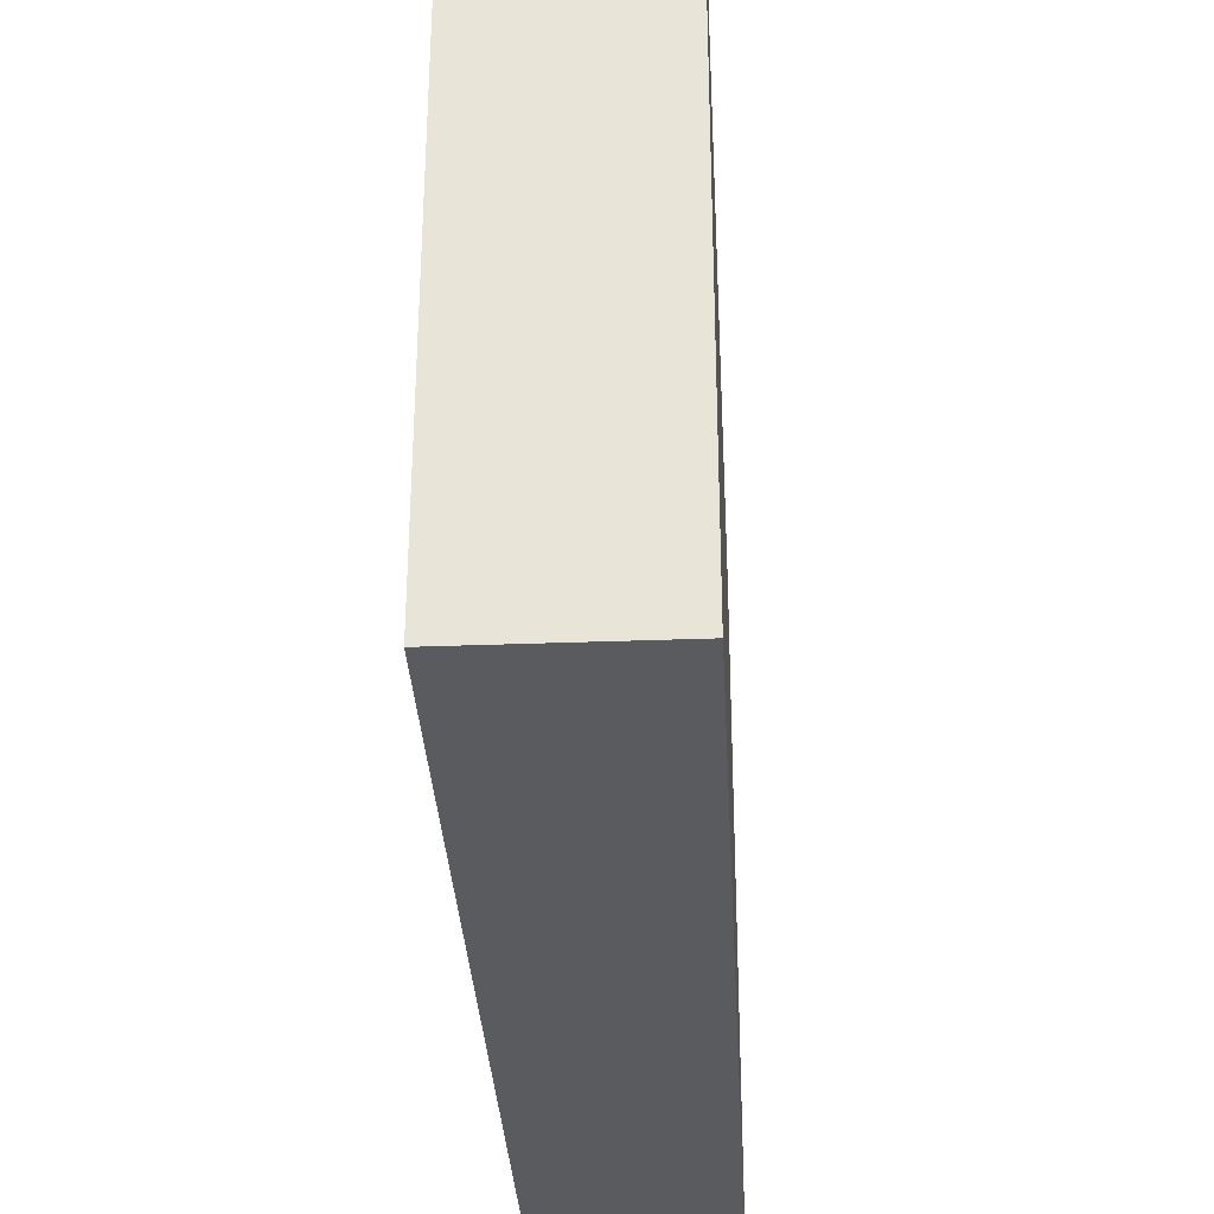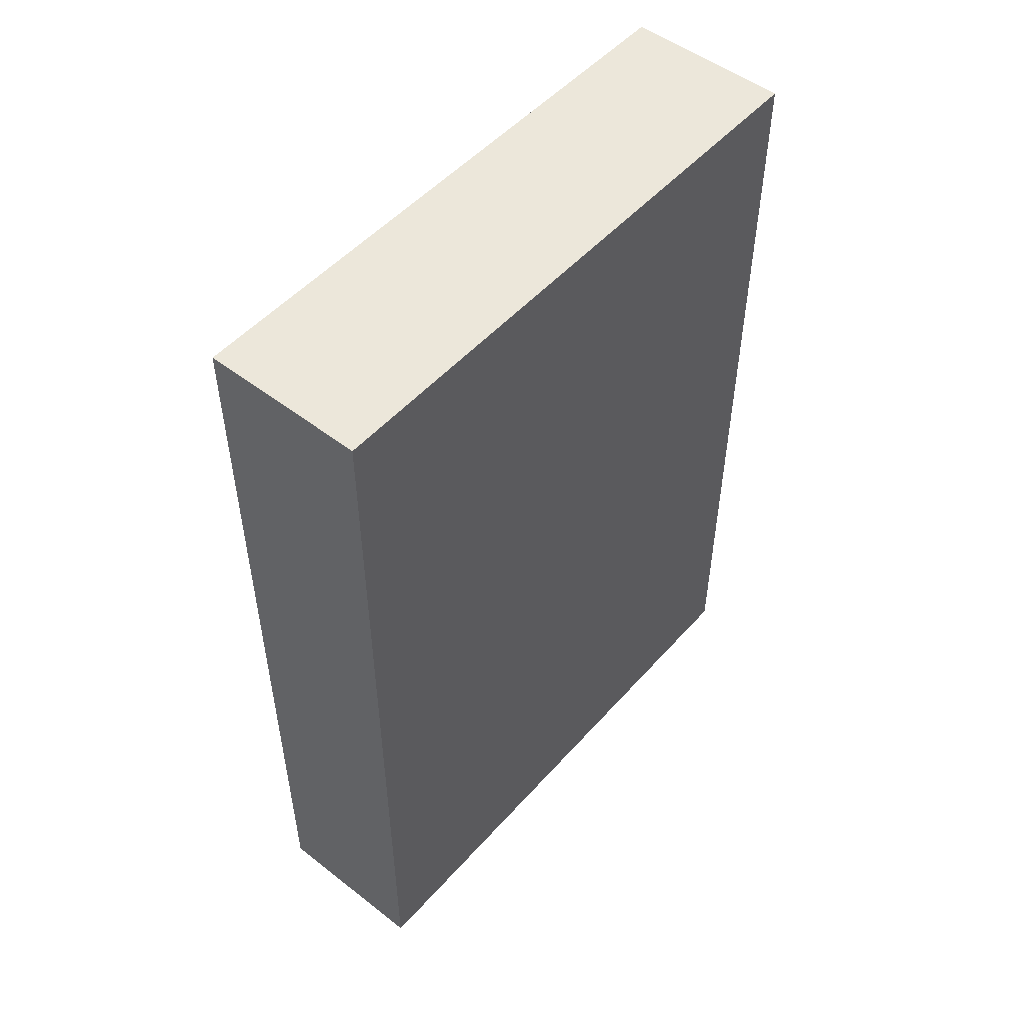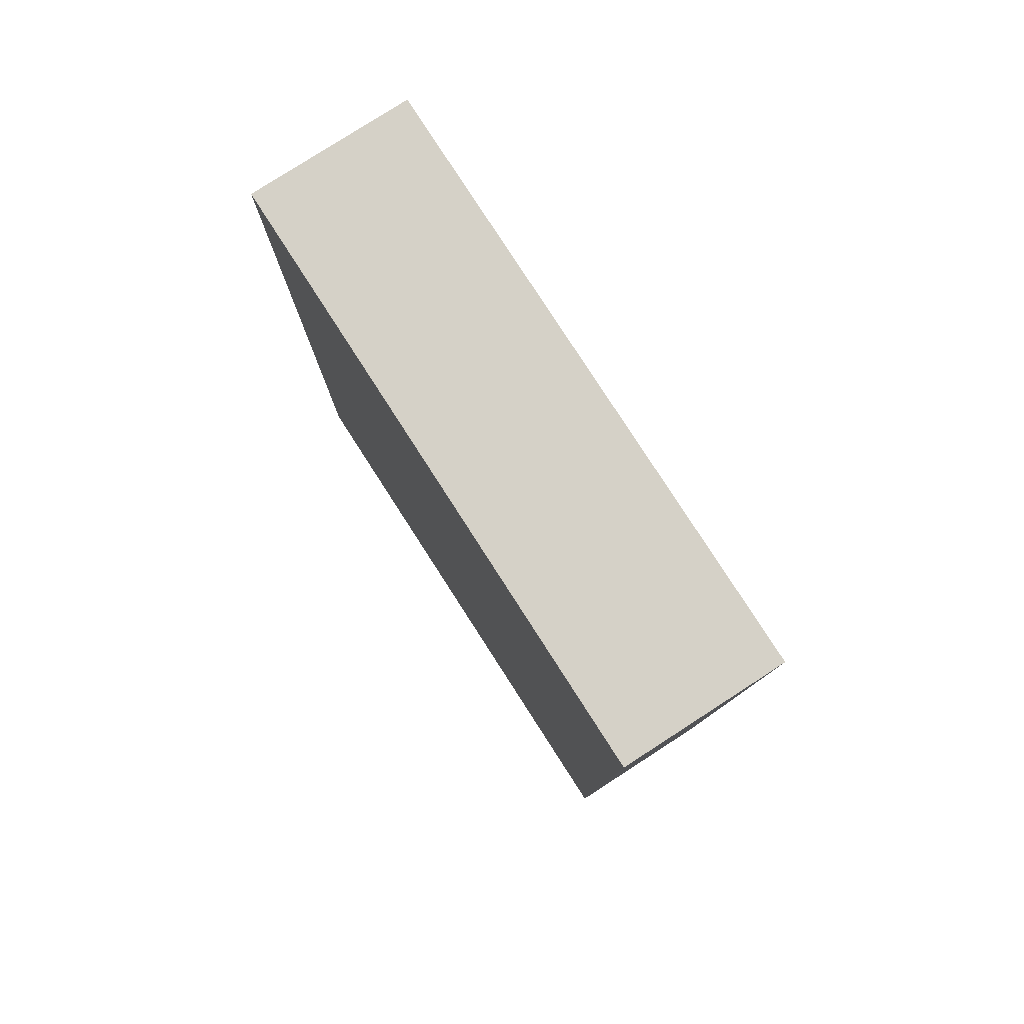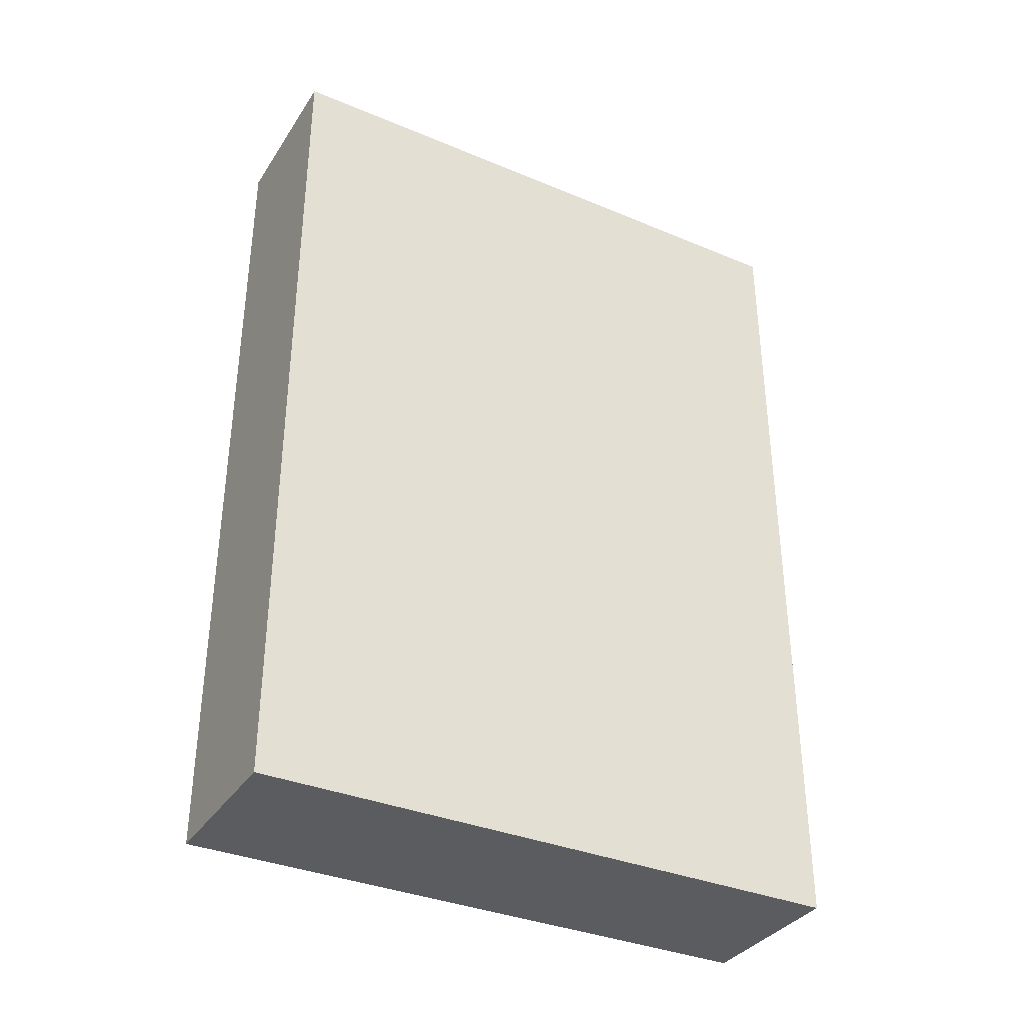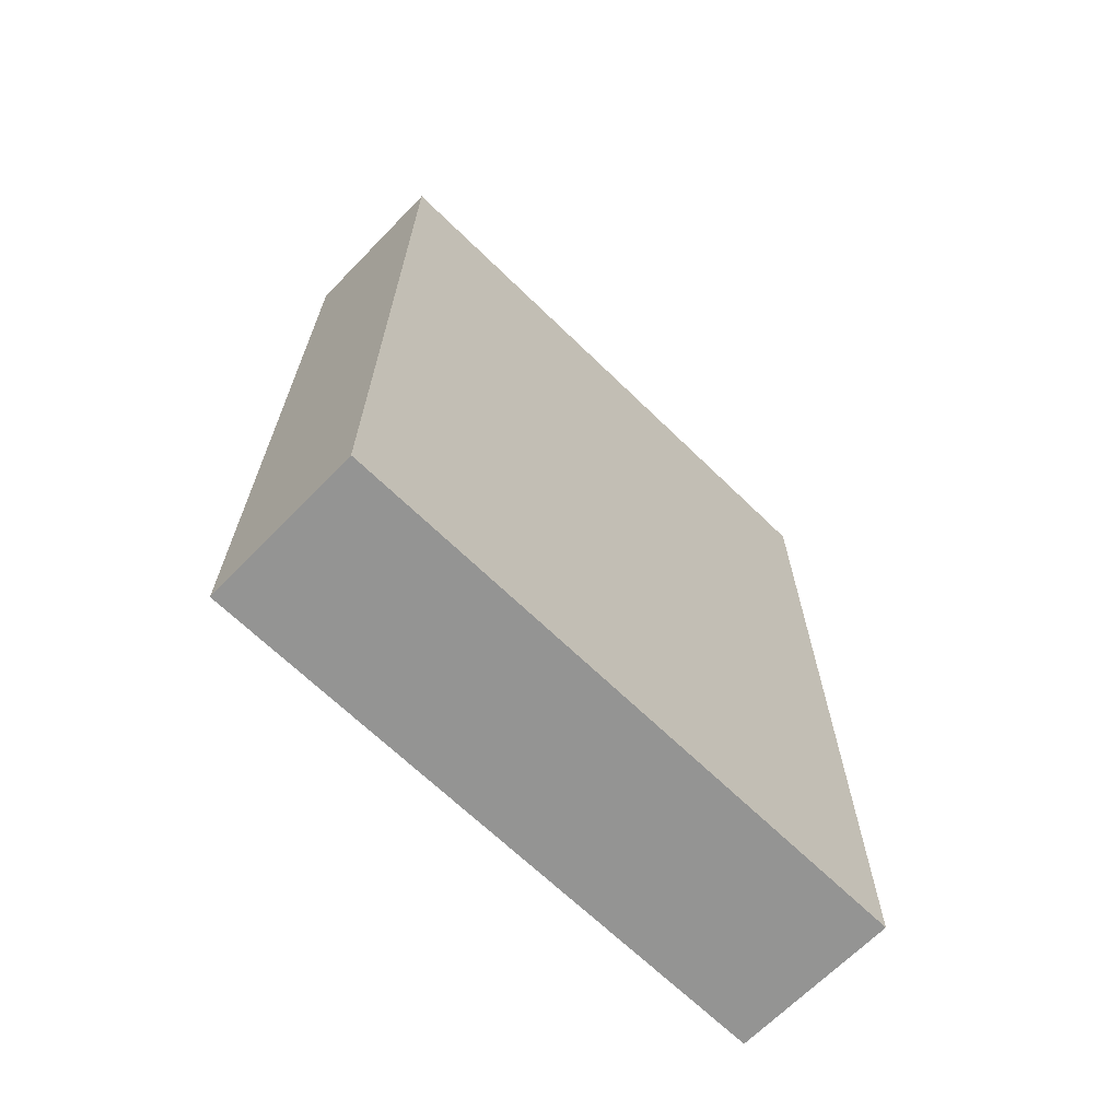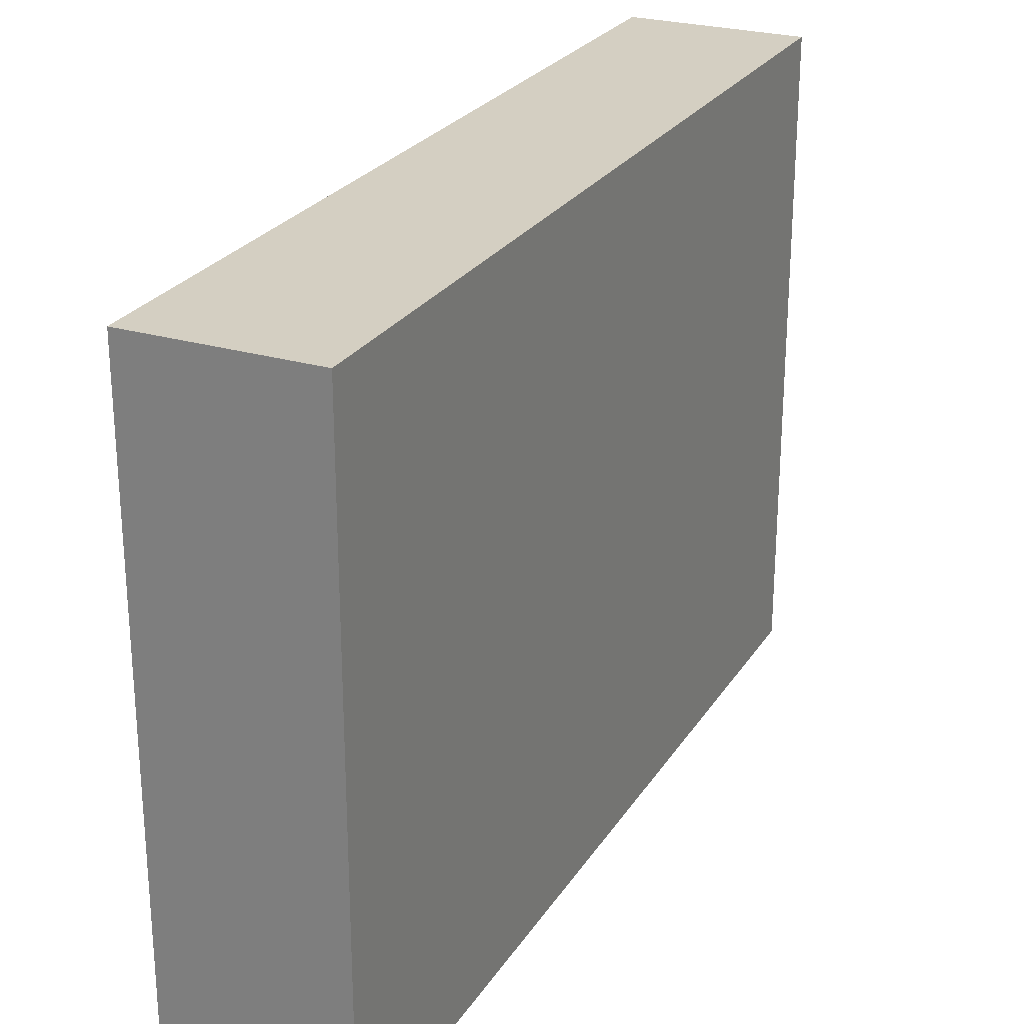
<metadata>
{"format":"obj","ext":"obj","renderer":"f3d","projection":"perspective","resolution":1024,"background":"white","views":[{"elev":-33.0,"azim":-177.0,"up":"+Z"},{"elev":51.1,"azim":40.1,"up":"+Y"},{"elev":79.6,"azim":147.2,"up":"+Y"},{"elev":-35.3,"azim":61.1,"up":"+Y"},{"elev":-67.0,"azim":45.7,"up":"+Y"},{"elev":25.6,"azim":-154.6,"up":"+Z"}]}
</metadata>
<code>
g default
v -90.33 3.827 -27.28
v -90.18 3.827 -27.28
v -90.33 4.6 -27.28
v -90.18 4.6 -27.28
v -90.33 4.6 -27.82
v -90.18 4.6 -27.82
v -90.33 3.827 -27.82
v -90.18 3.827 -27.82
v -90.33 4.495 -27.28
v -90.33 4.495 -27.82
v -90.18 4.495 -27.82
v -90.18 4.495 -27.28
v -90.33 4.326 -27.28
v -90.33 4.326 -27.82
v -90.18 4.326 -27.82
v -90.18 4.326 -27.28
v -90.33 3.856 -27.28
v -90.33 3.856 -27.82
v -90.18 3.856 -27.82
v -90.18 3.856 -27.28
v -90.33 4.575 -27.82
v -90.33 4.575 -27.28
v -90.18 4.575 -27.28
v -90.18 4.575 -27.82
g Libro1 group19
f 1 2 20 17
f 3 4 6 5
f 18 19 8 7
f 7 8 2 1
f 2 8 19 20
f 7 1 17 18
f 21 22 3 5
f 5 6 24 21
f 23 24 6 4
f 22 23 4 3
f 14 13 9 10
f 10 11 15 14
f 16 15 11 12
f 13 16 12 9
f 18 17 13 14
f 14 15 19 18
f 20 19 15 16
f 17 20 16 13
f 10 9 22 21
f 9 12 23 22
f 12 11 24 23
f 21 24 11 10

</code>
